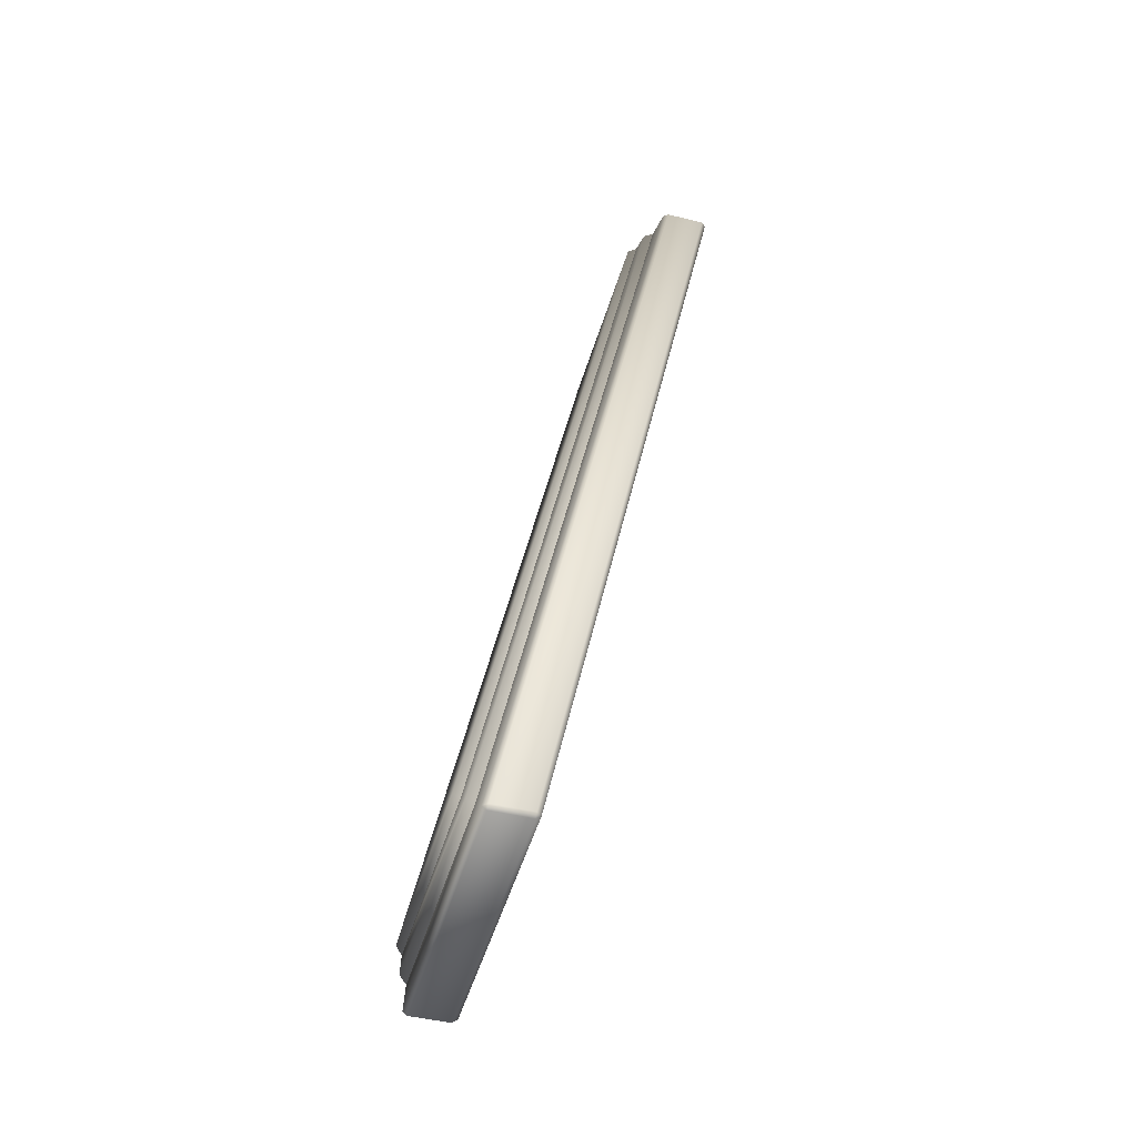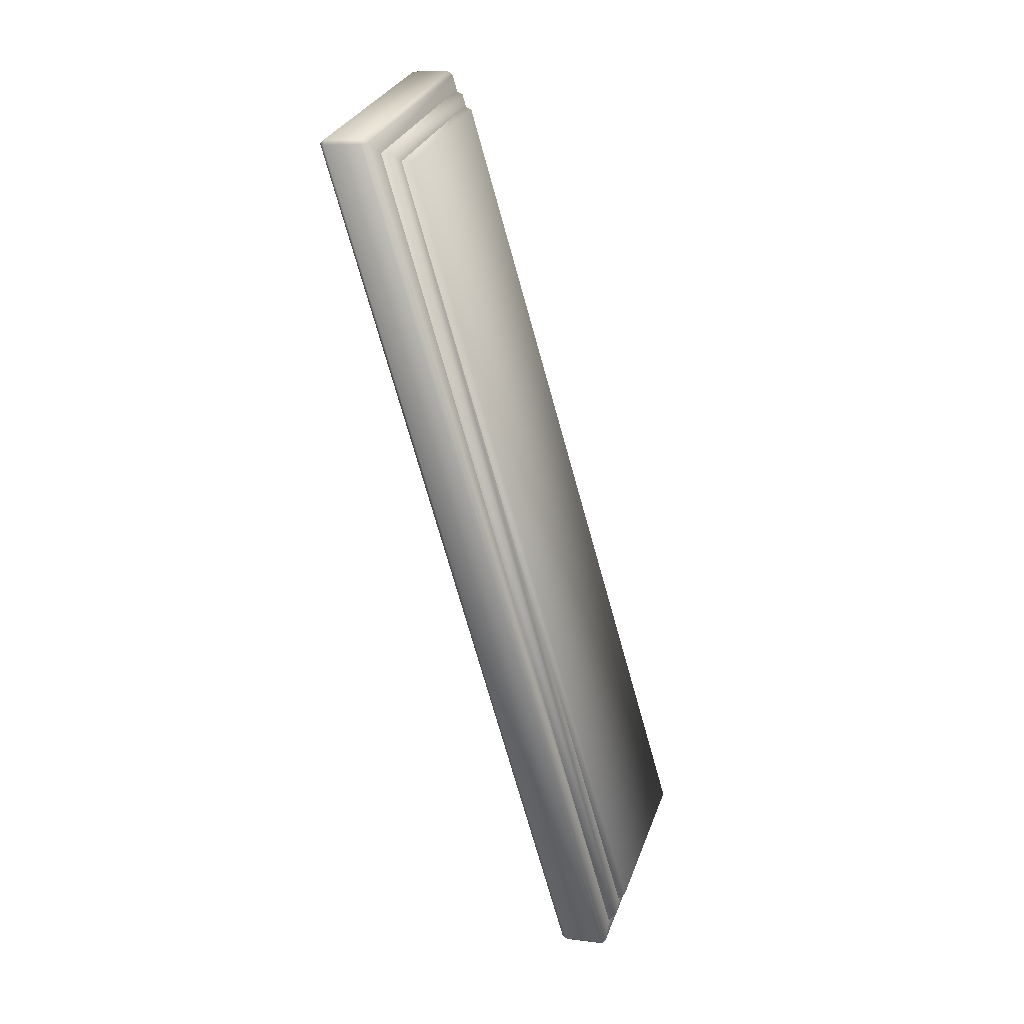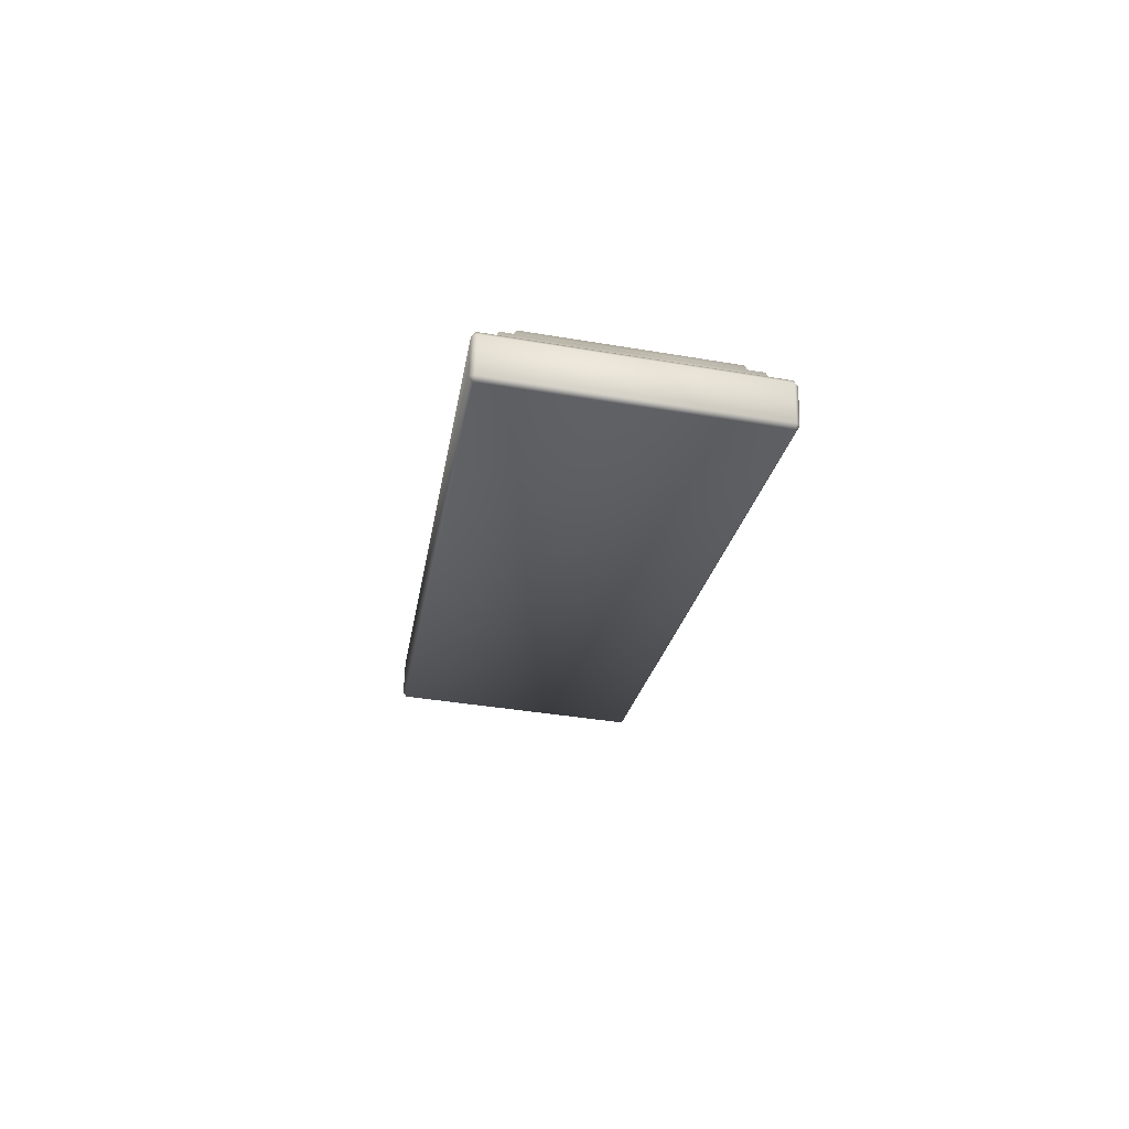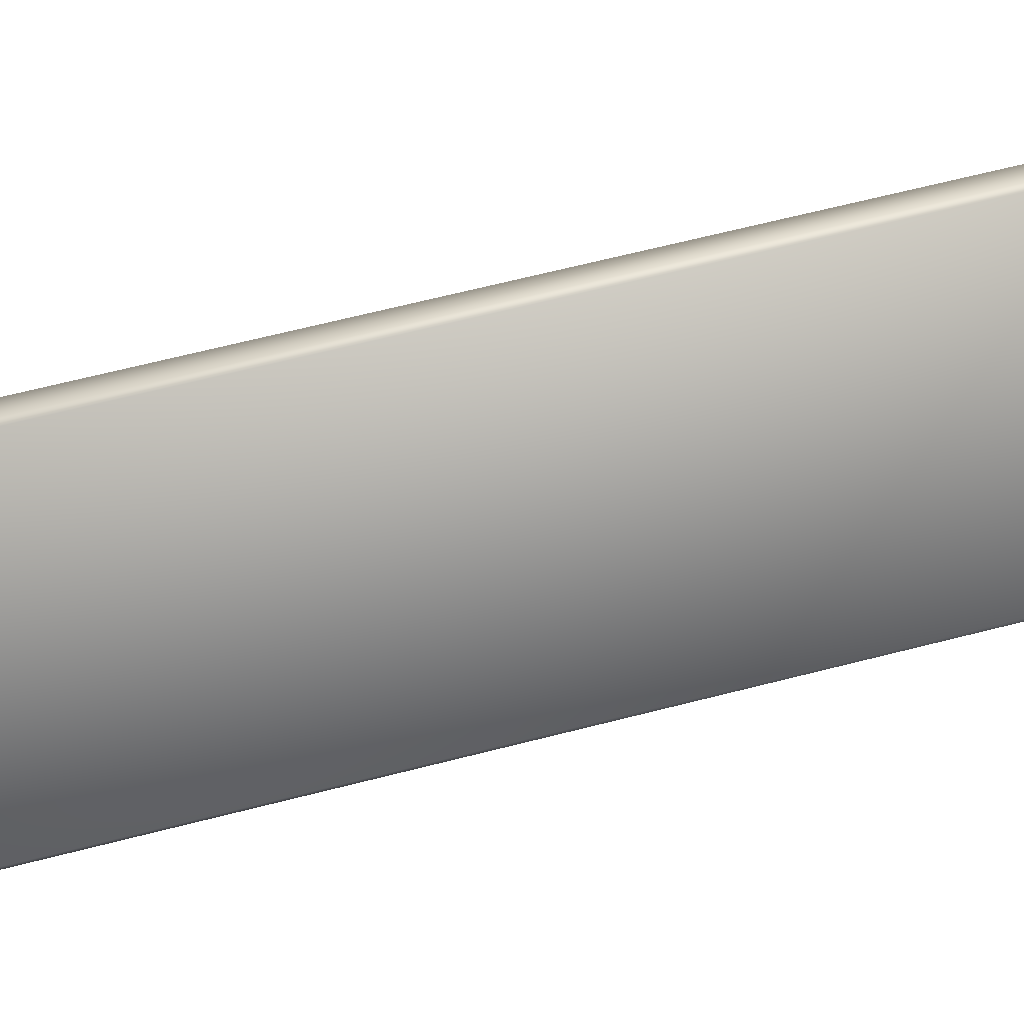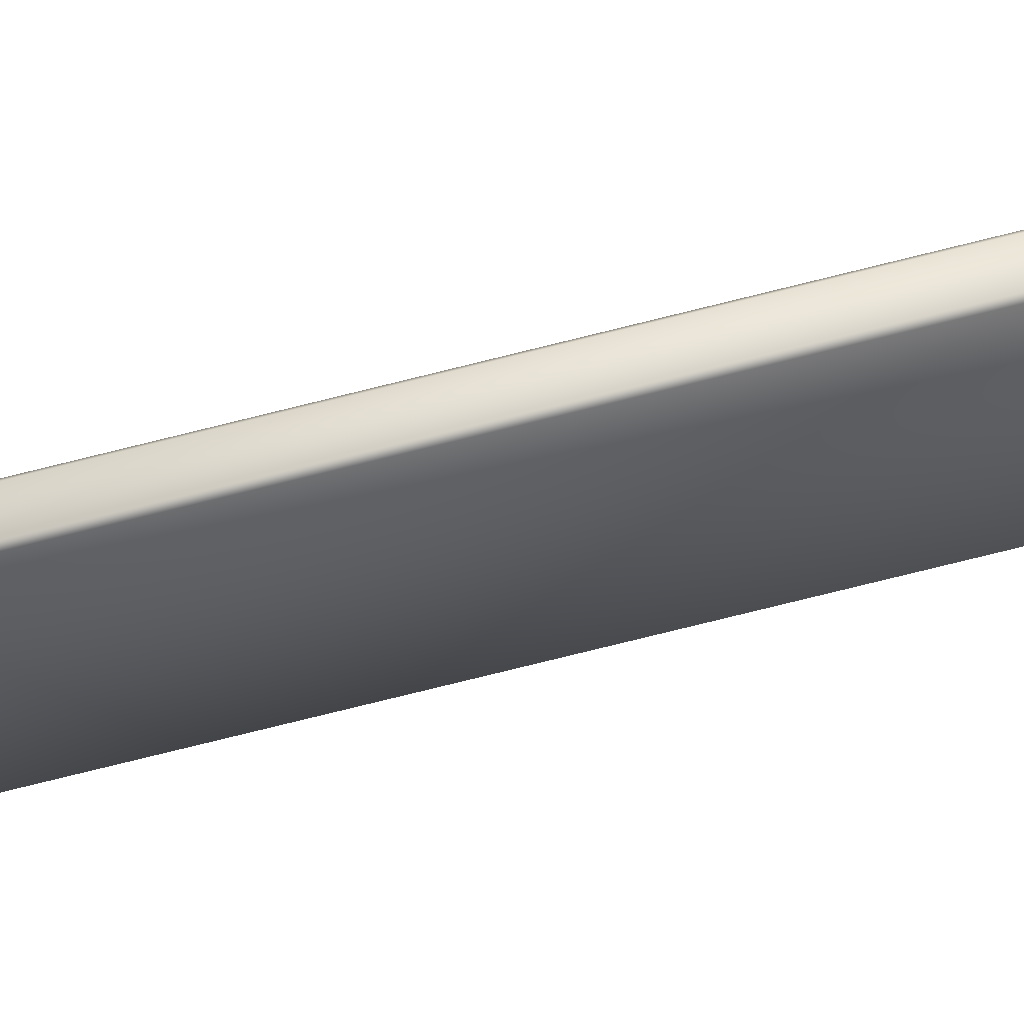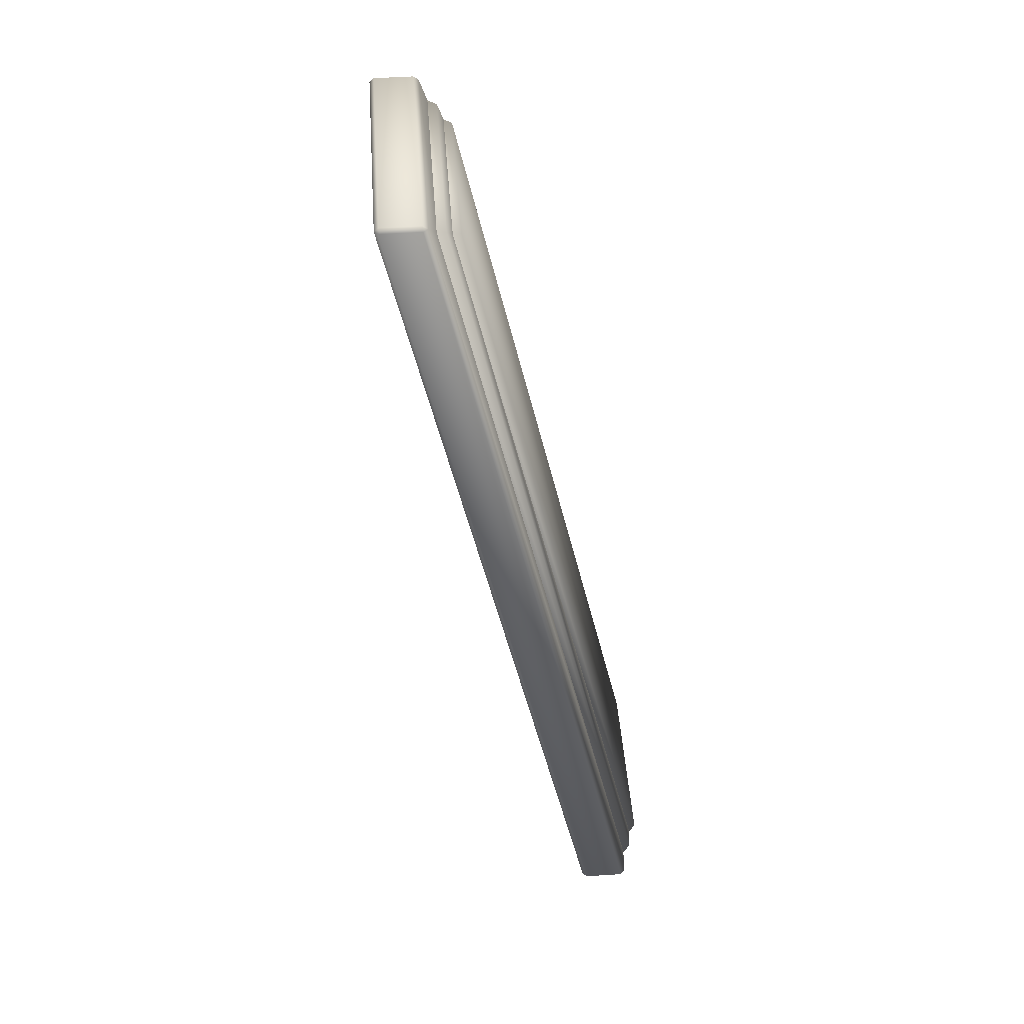
<metadata>
{"format":"obj","ext":"obj","renderer":"f3d","projection":"perspective","resolution":1024,"background":"white","views":[{"elev":-38.0,"azim":84.4,"up":"+Y"},{"elev":14.7,"azim":-61.2,"up":"+Y"},{"elev":56.6,"azim":-167.9,"up":"+Y"},{"elev":-59.2,"azim":-71.4,"up":"+Z"},{"elev":-21.0,"azim":-73.2,"up":"+Z"},{"elev":30.4,"azim":-82.6,"up":"+Y"}]}
</metadata>
<code>
g mdlVoidPlatformBridge5
v 3.084 33.84 -11.36
v 14.73 -29.8 2.509
v 15.27 -29.72 5.337
v 3.621 33.92 -8.535
v -4.007 -34.16 6.318
v -15.66 29.48 -7.553
v -15.12 29.56 -4.725
v -3.47 -34.07 9.146
v 3.621 33.92 -8.535
v 2.73 34.06 -11.33
v 3.084 33.84 -11.36
v 3.267 34.14 -8.504
v -15.44 29.84 -7.638
v -14.91 29.92 -4.81
v -15.66 29.48 -7.553
v -15.12 29.56 -4.725
v 14.73 -29.8 2.509
v 15.06 -30.07 5.422
v 15.27 -29.72 5.337
v 14.52 -30.16 2.593
v -3.116 -34.3 9.116
v -3.653 -34.38 6.287
v -3.47 -34.07 9.146
v -4.007 -34.16 6.318
v 14.38 -29.88 2.216
v 14.52 -30.16 2.593
v 14.73 -29.8 2.509
v 3.084 33.84 -11.36
v -3.79 -34.1 5.91
v -3.653 -34.38 6.287
v -4.007 -34.16 6.318
v 2.733 33.76 -11.66
v 2.73 34.06 -11.33
v -15.44 29.84 -7.638
v -15.44 29.54 -7.962
v -15.66 29.48 -7.553
v 15.05 -29.78 5.745
v 15.27 -29.72 5.337
v 15.06 -30.07 5.422
v -3.116 -34.3 9.116
v 3.404 33.86 -8.126
v 3.621 33.92 -8.535
v 3.267 34.14 -8.504
v -3.119 -34 9.439
v -3.47 -34.07 9.146
v -15.12 29.56 -4.725
v -14.77 29.64 -4.432
v -14.91 29.92 -4.81
v 2.581 32.62 -7.371
v 13.84 -28.88 6.034
v -13.47 28.89 -4.109
v -2.207 -32.61 9.296
v 2.434 32.41 -6.655
v 12.7 -27.85 6.854
v 1.837 31.51 -6.084
v 13.59 -28.51 6.624
v -1.218 -31.08 9.684
v -13.04 28.81 -3.51
v -12.08 28.27 -3.255
v -1.886 -32.1 9.769
v 13.84 -28.88 6.034
v 2.581 32.62 -7.371
v -2.207 -32.61 9.296
v -13.47 28.89 -4.109
v 1.68 31.28 -5.433
v 1.837 31.51 -6.084
v 12.7 -27.85 6.854
v 12.44 -27.5 7.38
v -1.218 -31.08 9.684
v -11.67 28.18 -2.72
v -12.08 28.27 -3.255
v -0.9058 -30.6 10.09
g mdlVoidPlatformBridge5_0
f 3 2 1
f 4 3 1
f 7 6 5
f 8 7 5
f 11 10 9
f 10 12 9
f 12 10 13
f 14 12 13
f 13 15 14
f 15 16 14
f 19 18 17
f 18 20 17
f 18 21 20
f 21 22 20
f 22 21 23
f 24 22 23
f 27 26 25
f 28 27 25
f 25 26 29
f 26 30 29
f 31 29 30
f 32 28 25
f 32 25 29
f 28 32 33
f 34 33 32
f 29 31 35
f 35 32 29
f 35 34 32
f 31 36 35
f 34 35 36
f 39 38 37
f 40 39 37
f 37 38 41
f 38 42 41
f 43 41 42
f 44 40 37
f 40 44 45
f 46 45 44
f 41 43 47
f 47 46 44
f 43 48 47
f 46 47 48
f 41 49 37
f 49 50 37
f 37 50 44
f 51 49 41
f 47 51 41
f 50 52 44
f 52 51 47
f 44 52 47
f 55 54 53
f 54 56 53
f 54 57 56
f 55 53 58
f 59 55 58
f 57 59 60
f 57 60 56
f 59 58 60
f 56 61 53
f 61 62 53
f 53 62 58
f 63 61 56
f 60 63 56
f 62 64 58
f 64 63 60
f 58 64 60
f 67 66 65
f 68 67 65
f 69 67 68
f 65 66 70
f 65 70 68
f 66 71 70
f 71 69 72
f 72 69 68
f 70 72 68
f 70 71 72

</code>
